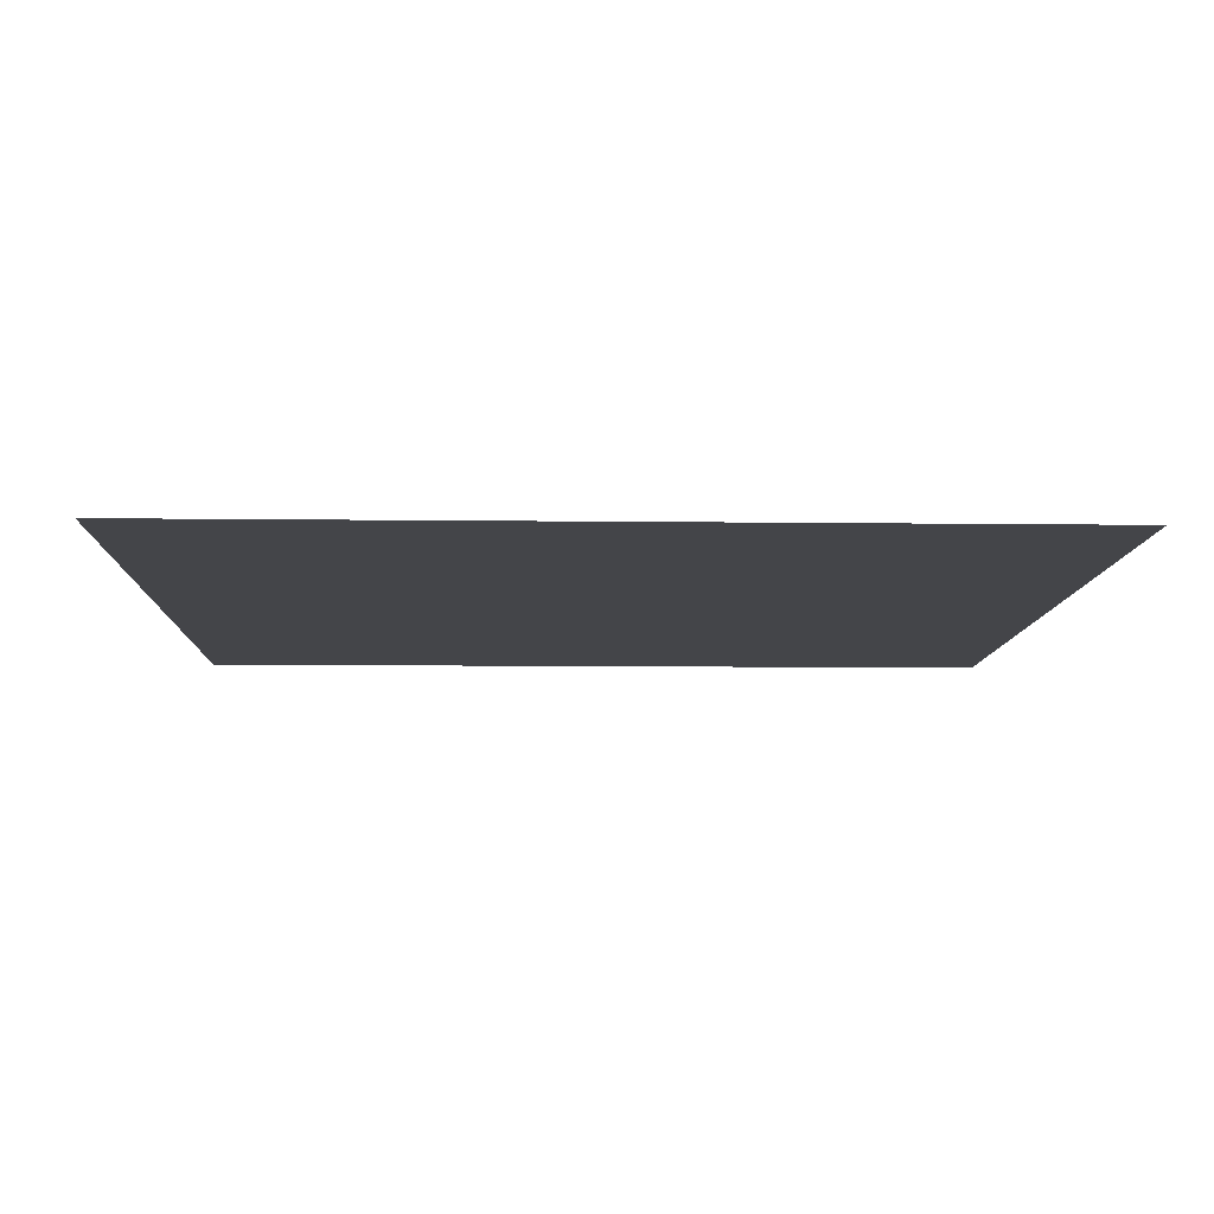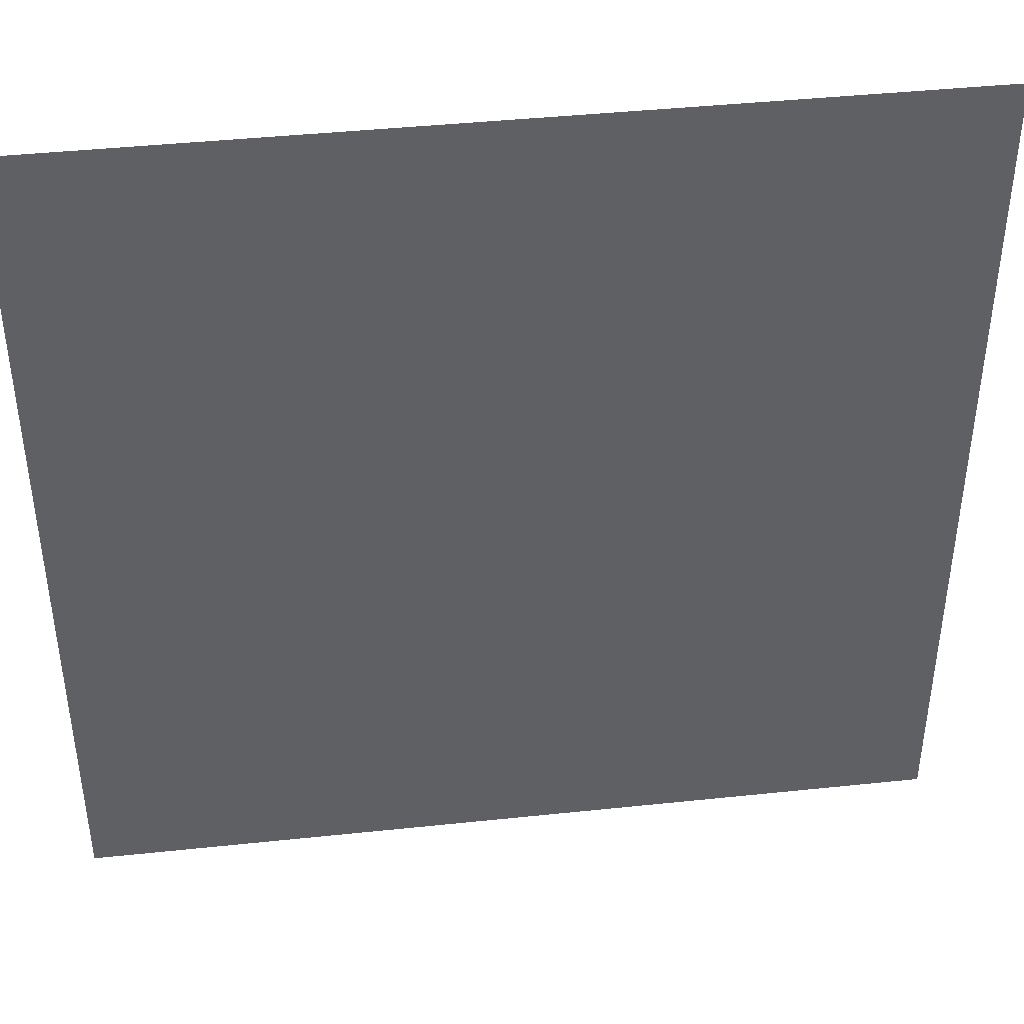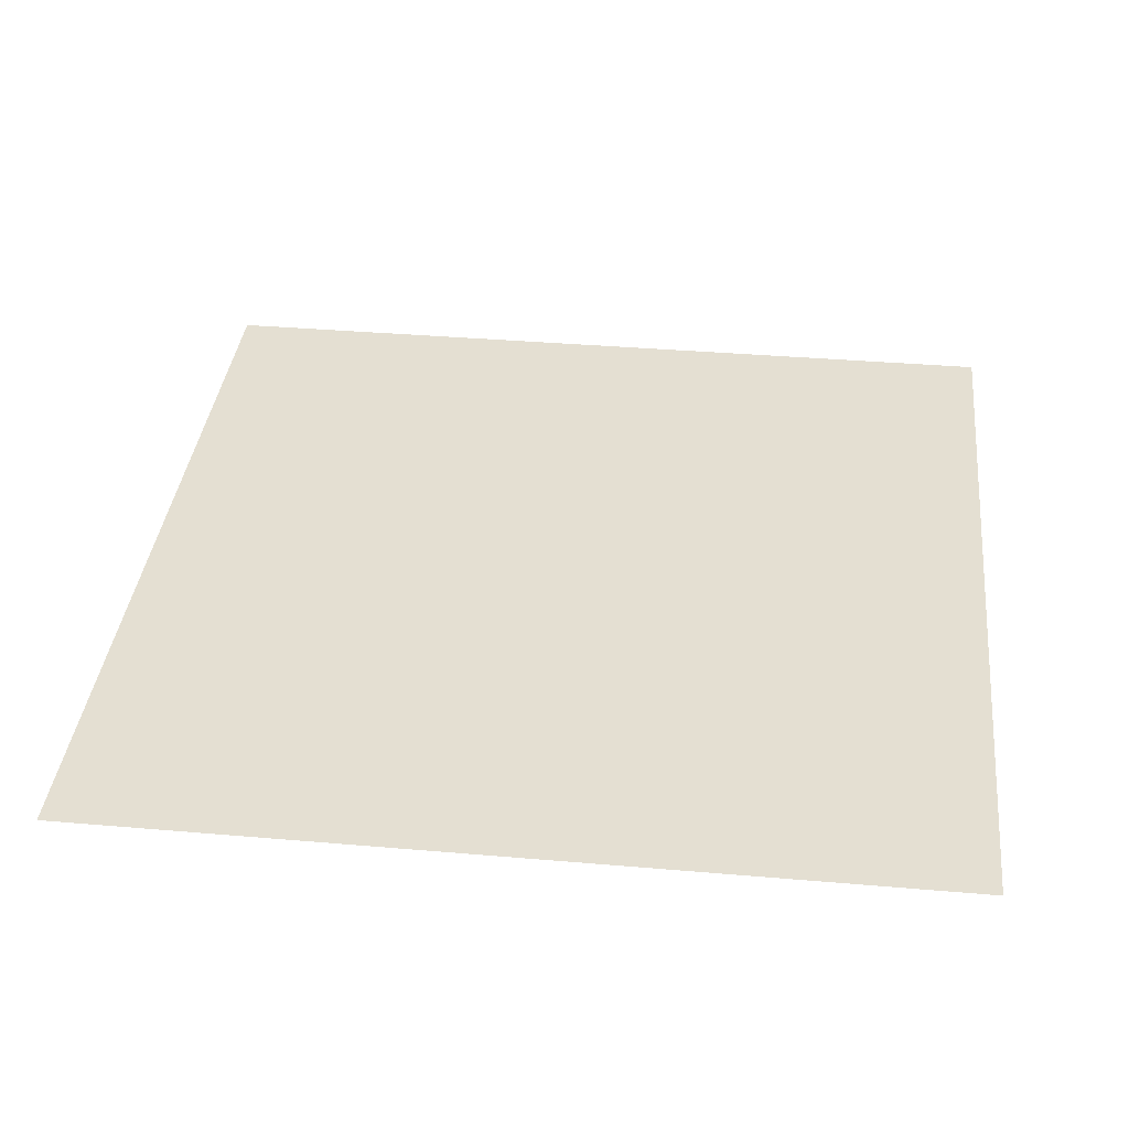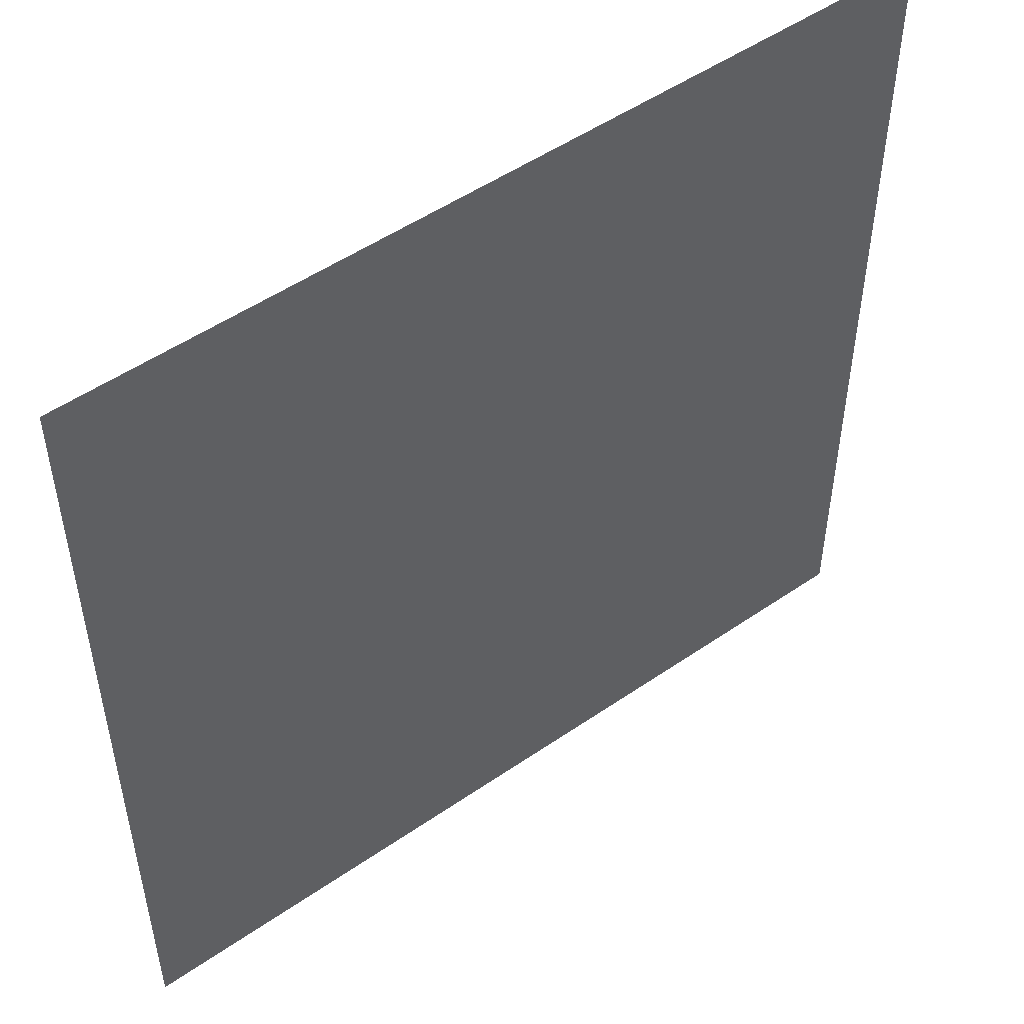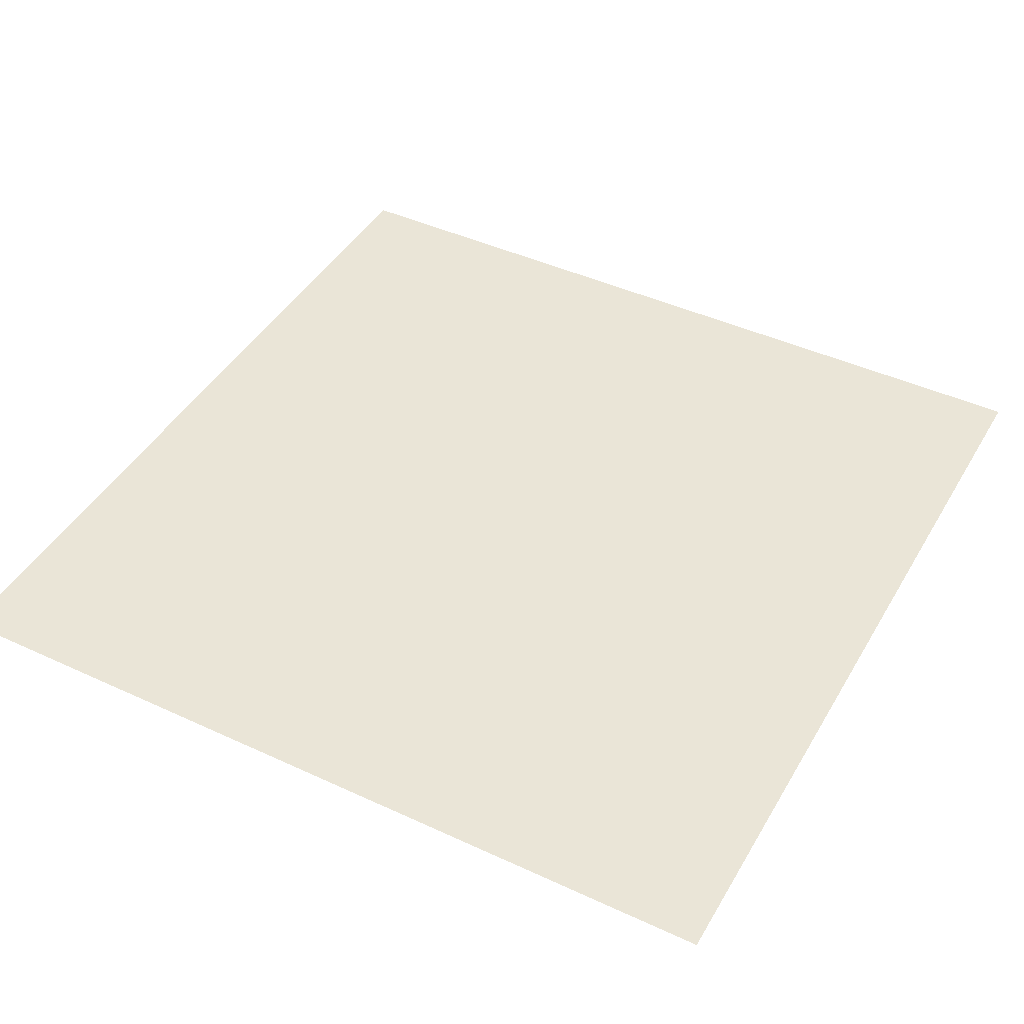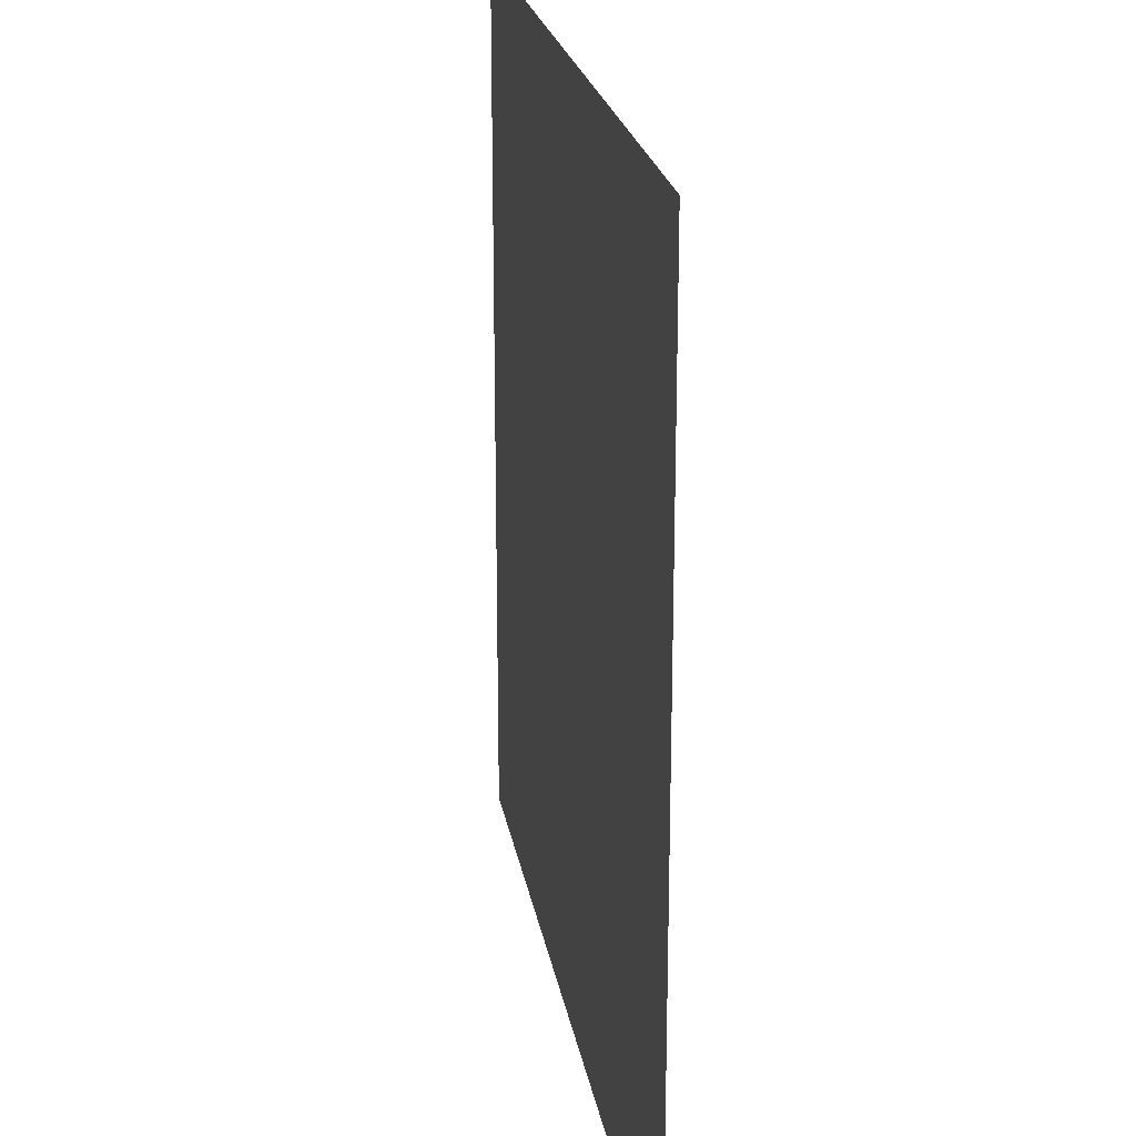
<metadata>
{"format":"obj","ext":"obj","renderer":"f3d","projection":"perspective","resolution":1024,"background":"white","views":[{"elev":-9.0,"azim":-1.9,"up":"+Y"},{"elev":42.4,"azim":-7.2,"up":"+Z"},{"elev":37.2,"azim":6.3,"up":"+Y"},{"elev":51.1,"azim":143.1,"up":"+Z"},{"elev":44.0,"azim":118.5,"up":"+Y"},{"elev":22.3,"azim":-99.5,"up":"+Z"}]}
</metadata>
<code>
o Default
v -0.5 -9.191e-05 0.4999
v 0.5 1.475e-05 -0.5001
v -0.5 8.094e-06 -0.5001
v 0.5 -8.525e-05 0.4999
g pavement_1
f 1 2 3
f 1 4 2

</code>
